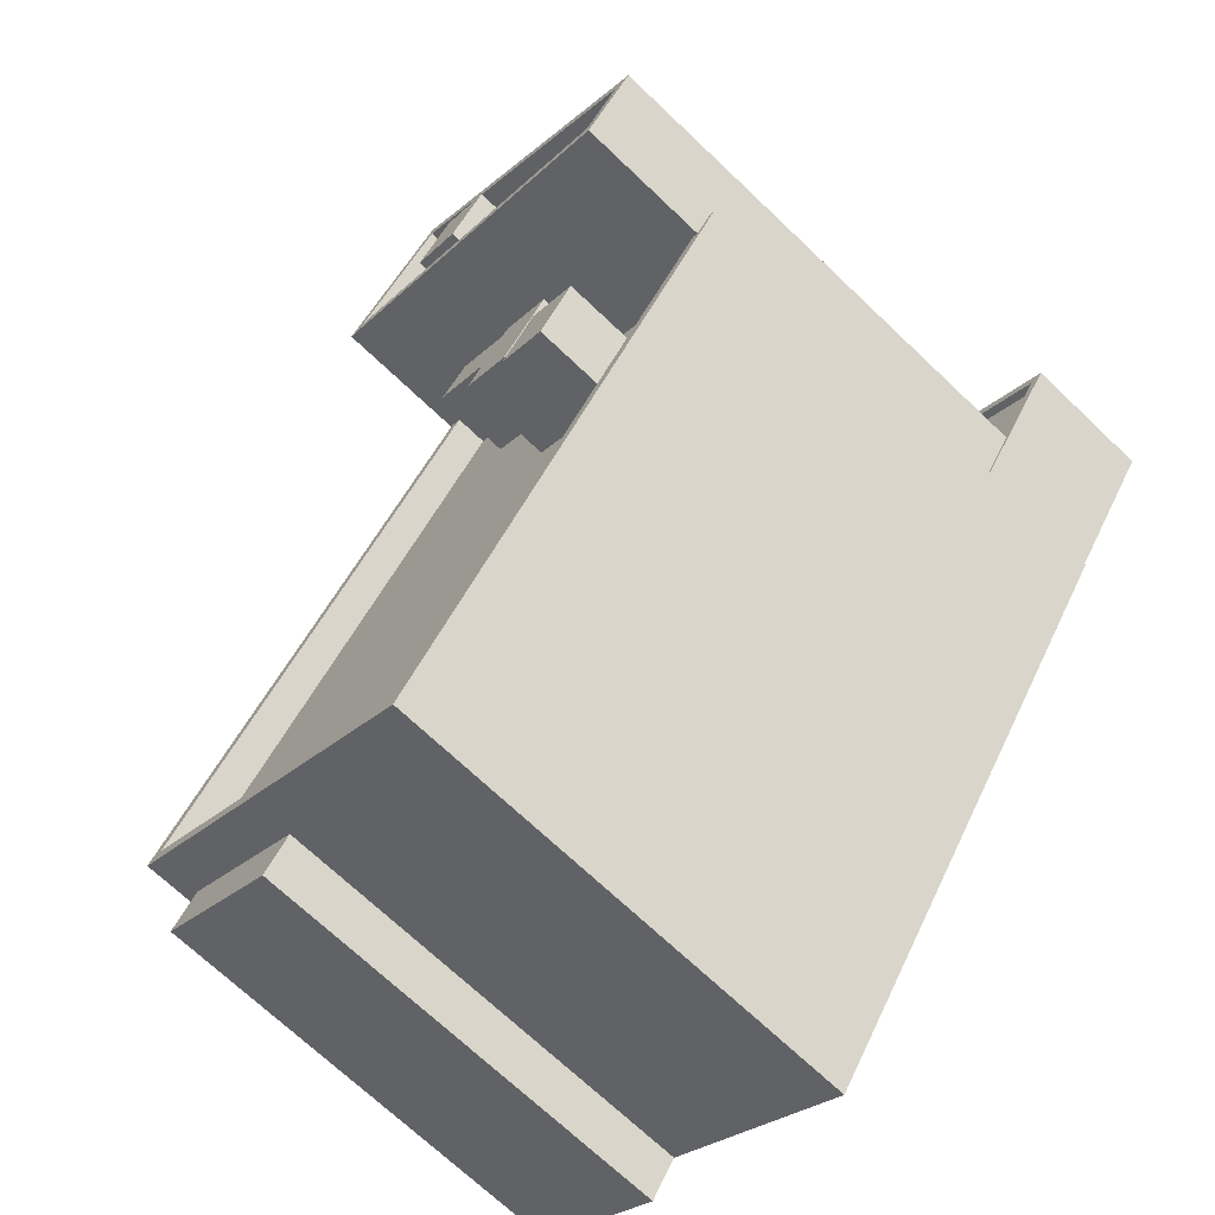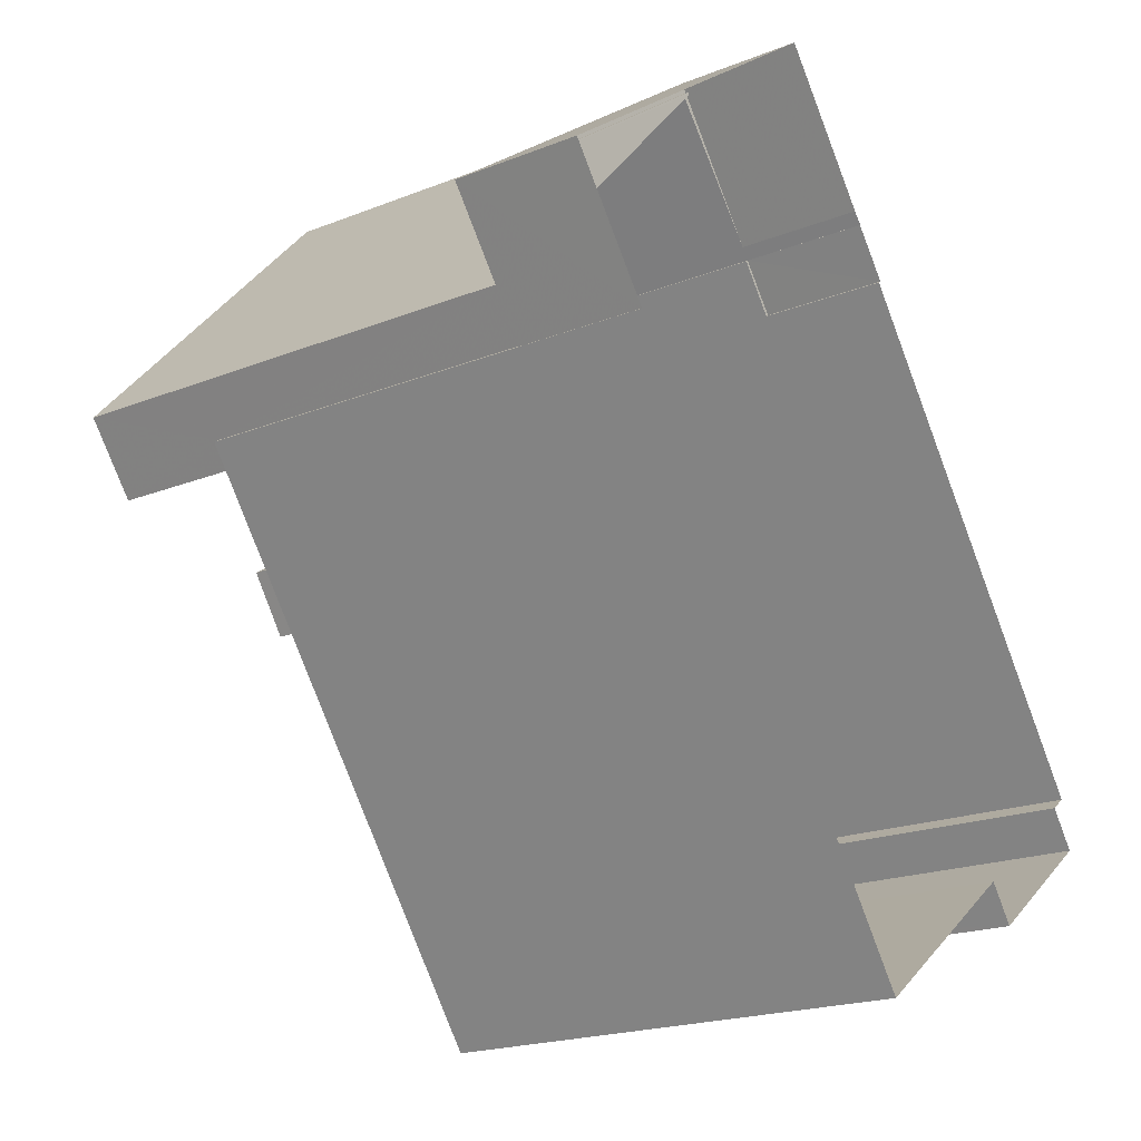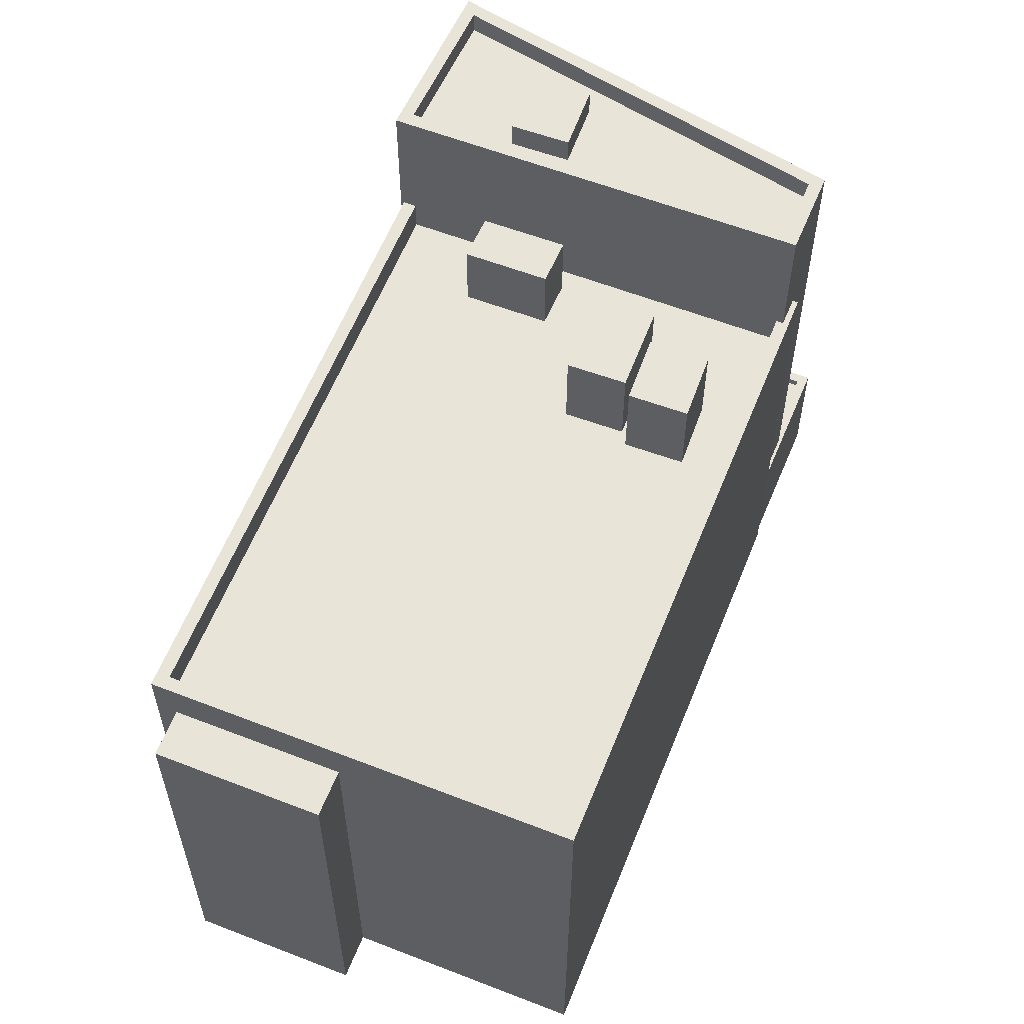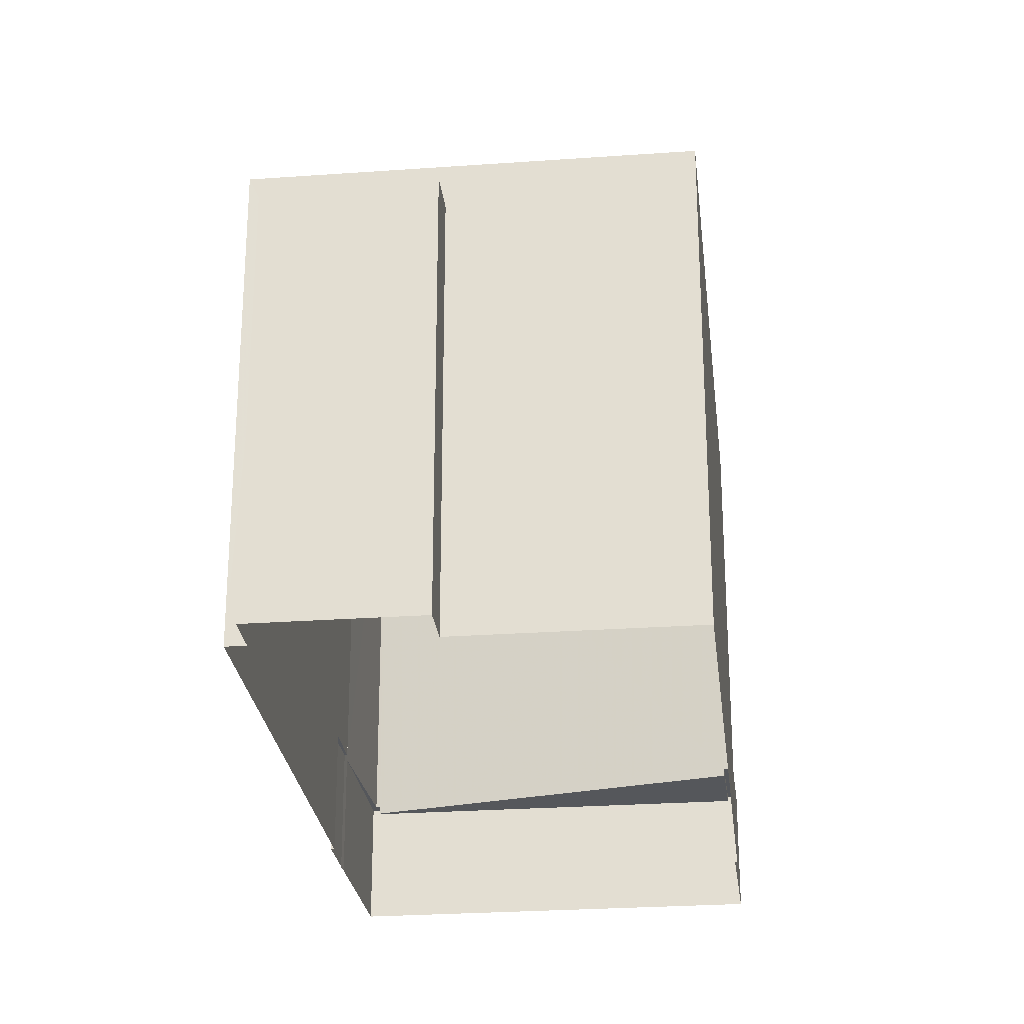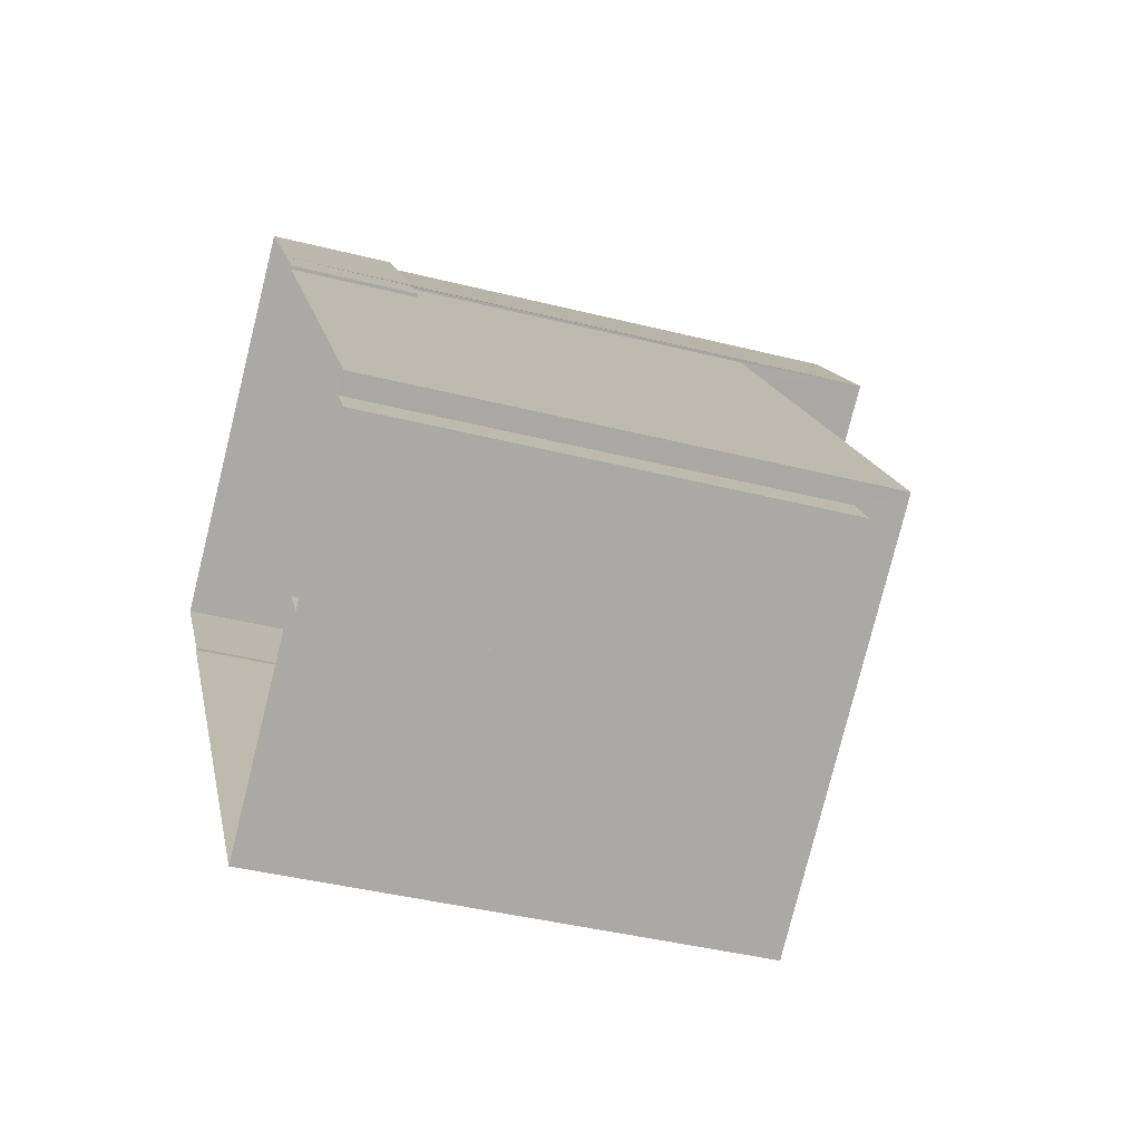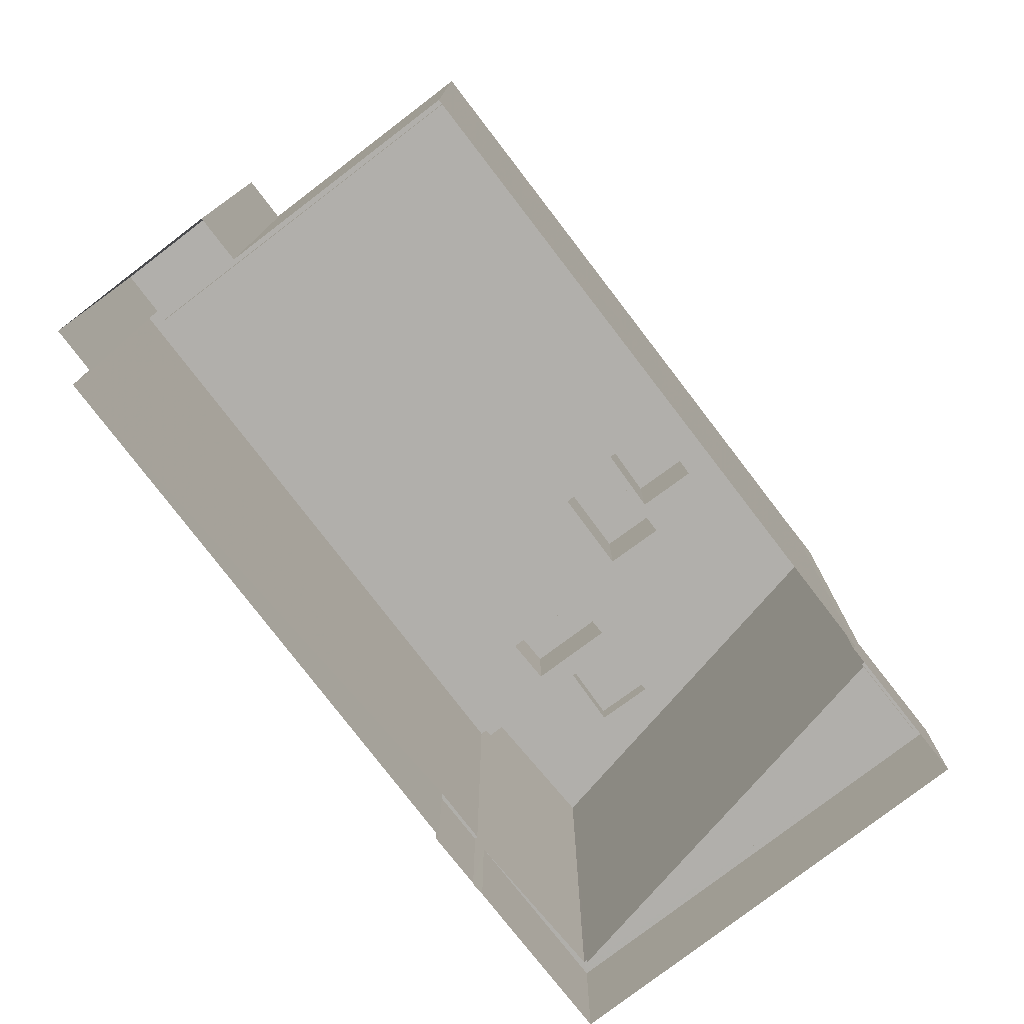
<metadata>
{"format":"obj","ext":"obj","renderer":"f3d","projection":"perspective","resolution":1024,"background":"white","views":[{"elev":-70.4,"azim":46.4,"up":"+Y"},{"elev":-19.5,"azim":126.8,"up":"+Y"},{"elev":60.0,"azim":-14.1,"up":"+Z"},{"elev":-26.4,"azim":-29.5,"up":"+Z"},{"elev":-40.5,"azim":-107.3,"up":"+Y"},{"elev":-78.2,"azim":1.5,"up":"+Z"}]}
</metadata>
<code>
v -1.156e+04 -3.826e+04 13.65
v -1.156e+04 -3.826e+04 13.65
v -1.155e+04 -3.825e+04 13.65
v -1.156e+04 -3.826e+04 13.65
v -1.156e+04 -3.826e+04 13.65
v -1.156e+04 -3.827e+04 13.65
v -1.155e+04 -3.825e+04 13.65
v -1.155e+04 -3.825e+04 13.65
v -1.155e+04 -3.825e+04 13.65
v -1.155e+04 -3.825e+04 13.65
v -1.154e+04 -3.825e+04 13.65
v -1.155e+04 -3.827e+04 13.65
v -1.154e+04 -3.825e+04 13.65
v -1.155e+04 -3.824e+04 13.65
v -1.154e+04 -3.825e+04 13.65
v -1.156e+04 -3.826e+04 27.27
v -1.156e+04 -3.826e+04 27.27
v -1.156e+04 -3.827e+04 27.27
v -1.156e+04 -3.826e+04 27.27
v -1.155e+04 -3.825e+04 27.66
v -1.154e+04 -3.826e+04 27.66
v -1.155e+04 -3.825e+04 27.66
v -1.154e+04 -3.825e+04 27.66
v -1.155e+04 -3.825e+04 27.66
v -1.155e+04 -3.825e+04 27.66
v -1.155e+04 -3.825e+04 27.66
v -1.155e+04 -3.825e+04 27.66
v -1.155e+04 -3.826e+04 27.66
v -1.155e+04 -3.827e+04 27.66
v -1.155e+04 -3.826e+04 27.66
v -1.156e+04 -3.825e+04 27.66
v -1.156e+04 -3.826e+04 27.66
v -1.155e+04 -3.825e+04 27.66
v -1.155e+04 -3.826e+04 27.66
v -1.155e+04 -3.826e+04 27.66
v -1.155e+04 -3.826e+04 27.66
v -1.154e+04 -3.826e+04 27.66
v -1.155e+04 -3.825e+04 27.66
v -1.155e+04 -3.825e+04 27.66
v -1.155e+04 -3.825e+04 27.66
v -1.154e+04 -3.825e+04 28.66
v -1.154e+04 -3.825e+04 28.66
v -1.154e+04 -3.825e+04 28.66
v -1.155e+04 -3.827e+04 28.66
v -1.156e+04 -3.826e+04 28.66
v -1.156e+04 -3.826e+04 28.66
v -1.155e+04 -3.825e+04 28.66
v -1.155e+04 -3.825e+04 28.66
v -1.154e+04 -3.825e+04 28.66
v -1.155e+04 -3.827e+04 28.66
v -1.155e+04 -3.825e+04 32.96
v -1.155e+04 -3.825e+04 32.96
v -1.155e+04 -3.825e+04 32.96
v -1.155e+04 -3.825e+04 32.96
v -1.155e+04 -3.825e+04 32.1
v -1.154e+04 -3.825e+04 32.1
v -1.154e+04 -3.825e+04 32.1
v -1.155e+04 -3.825e+04 32.1
v -1.155e+04 -3.825e+04 32.1
v -1.155e+04 -3.825e+04 32.1
v -1.154e+04 -3.825e+04 32.1
v -1.155e+04 -3.825e+04 32.1
v -1.155e+04 -3.824e+04 32.1
v -1.155e+04 -3.825e+04 32.1
v -1.155e+04 -3.825e+04 32.8
v -1.155e+04 -3.824e+04 32.8
v -1.155e+04 -3.825e+04 32.8
v -1.155e+04 -3.824e+04 32.8
v -1.154e+04 -3.825e+04 32.8
v -1.154e+04 -3.825e+04 32.8
v -1.154e+04 -3.825e+04 32.8
v -1.154e+04 -3.825e+04 32.8
v -1.155e+04 -3.824e+04 17.37
v -1.154e+04 -3.825e+04 17.37
v -1.155e+04 -3.824e+04 17.37
v -1.154e+04 -3.825e+04 17.37
v -1.154e+04 -3.825e+04 17.62
v -1.154e+04 -3.825e+04 17.62
v -1.154e+04 -3.825e+04 17.62
v -1.155e+04 -3.824e+04 17.62
v -1.155e+04 -3.824e+04 17.62
v -1.155e+04 -3.825e+04 17.62
v -1.154e+04 -3.825e+04 17.62
v -1.154e+04 -3.825e+04 17.62
v -1.154e+04 -3.825e+04 17.62
v -1.155e+04 -3.824e+04 17.62
v -1.155e+04 -3.824e+04 17.62
v -1.155e+04 -3.825e+04 17.62
v -1.155e+04 -3.825e+04 17.62
v -1.155e+04 -3.825e+04 17.62
v -1.155e+04 -3.825e+04 17.62
v -1.155e+04 -3.826e+04 30.47
v -1.154e+04 -3.826e+04 30.47
v -1.155e+04 -3.825e+04 30.47
v -1.155e+04 -3.826e+04 30.47
v -1.155e+04 -3.826e+04 30.45
v -1.155e+04 -3.825e+04 30.45
v -1.155e+04 -3.825e+04 30.45
v -1.155e+04 -3.825e+04 30.45
v -1.155e+04 -3.825e+04 29.99
v -1.155e+04 -3.825e+04 29.99
v -1.155e+04 -3.825e+04 29.99
v -1.155e+04 -3.825e+04 29.99
f 1 2 3
f 1 4 5
f 6 5 4
f 7 8 3
f 9 10 8
f 4 11 12
f 11 13 12
f 11 14 15
f 11 10 14
f 3 4 1
f 3 8 11
f 11 8 10
f 3 11 4
f 16 17 18
f 16 19 17
f 20 21 22
f 21 23 22
f 24 25 26
f 26 25 27
f 22 23 27
f 25 22 27
f 28 29 30
f 31 32 33
f 34 35 36
f 29 28 35
f 32 29 33
f 33 35 34
f 29 35 33
f 37 30 21
f 37 28 30
f 26 31 24
f 33 20 24
f 20 38 21
f 24 31 33
f 39 34 36
f 20 33 40
f 38 34 39
f 20 40 38
f 38 39 37
f 38 37 21
f 41 42 43
f 41 43 44
f 44 45 46
f 45 47 48
f 45 48 46
f 43 49 50
f 44 50 45
f 44 43 50
f 51 52 53
f 54 51 53
f 55 56 57
f 58 56 55
f 59 58 60
f 58 55 60
f 57 61 55
f 62 59 60
f 63 64 61
f 61 64 55
f 62 63 59
f 62 64 63
f 65 66 67
f 66 68 67
f 69 70 71
f 70 68 66
f 71 70 72
f 72 70 66
f 65 67 69
f 71 65 69
f 73 74 75
f 73 76 74
f 77 78 79
f 80 81 82
f 78 83 79
f 84 83 81
f 85 79 84
f 86 87 80
f 84 81 87
f 87 81 80
f 79 83 84
f 88 89 90
f 88 91 89
f 92 93 94
f 92 95 93
f 96 97 98
f 96 99 97
f 100 101 102
f 100 103 101
f 19 5 17
f 19 1 5
f 16 18 6
f 4 16 6
f 17 5 6
f 18 17 6
f 2 1 19
f 19 46 2
f 46 16 44
f 12 16 4
f 44 16 12
f 46 19 16
f 48 89 46
f 46 89 2
f 48 90 89
f 2 89 3
f 77 42 78
f 11 78 13
f 13 78 41
f 78 42 41
f 41 44 12
f 13 41 12
f 23 21 49
f 21 30 49
f 49 30 50
f 30 29 50
f 45 29 32
f 45 50 29
f 31 26 47
f 32 31 45
f 26 27 47
f 45 31 47
f 62 53 52
f 62 60 53
f 64 62 52
f 51 64 52
f 55 64 51
f 54 55 51
f 53 55 54
f 53 60 55
f 66 63 61
f 72 66 61
f 56 71 57
f 57 72 61
f 57 71 72
f 65 56 58
f 65 71 56
f 63 66 59
f 59 65 58
f 59 66 65
f 68 82 67
f 67 82 9
f 68 80 82
f 9 82 10
f 9 8 88
f 27 23 47
f 88 90 48
f 9 88 67
f 49 43 69
f 23 49 47
f 67 47 69
f 48 47 67
f 88 48 67
f 47 49 69
f 69 43 42
f 69 42 70
f 42 79 70
f 42 77 79
f 85 76 86
f 79 85 70
f 76 73 86
f 70 85 68
f 68 86 80
f 68 85 86
f 85 84 74
f 76 85 74
f 73 75 87
f 86 73 87
f 87 75 74
f 84 87 74
f 10 81 14
f 10 82 81
f 81 83 15
f 14 81 15
f 11 15 83
f 78 11 83
f 3 91 7
f 3 89 91
f 88 7 91
f 88 8 7
f 35 92 36
f 92 94 36
f 94 39 36
f 37 39 94
f 93 37 94
f 28 37 93
f 95 28 93
f 92 28 95
f 92 35 28
f 33 97 40
f 33 98 97
f 97 99 38
f 40 97 38
f 99 96 34
f 38 99 34
f 34 98 33
f 34 96 98
f 24 101 25
f 24 102 101
f 101 103 22
f 25 101 22
f 22 100 20
f 22 103 100
f 20 102 24
f 20 100 102

</code>
